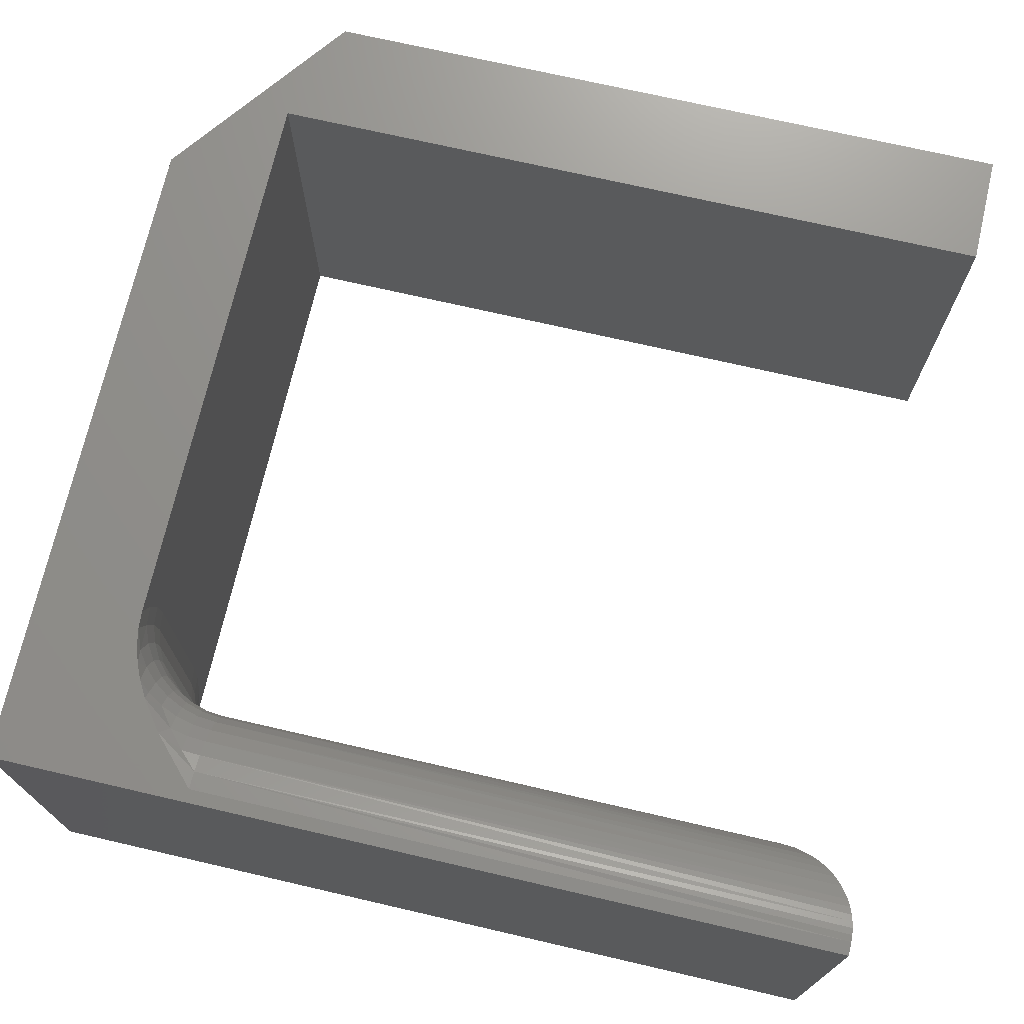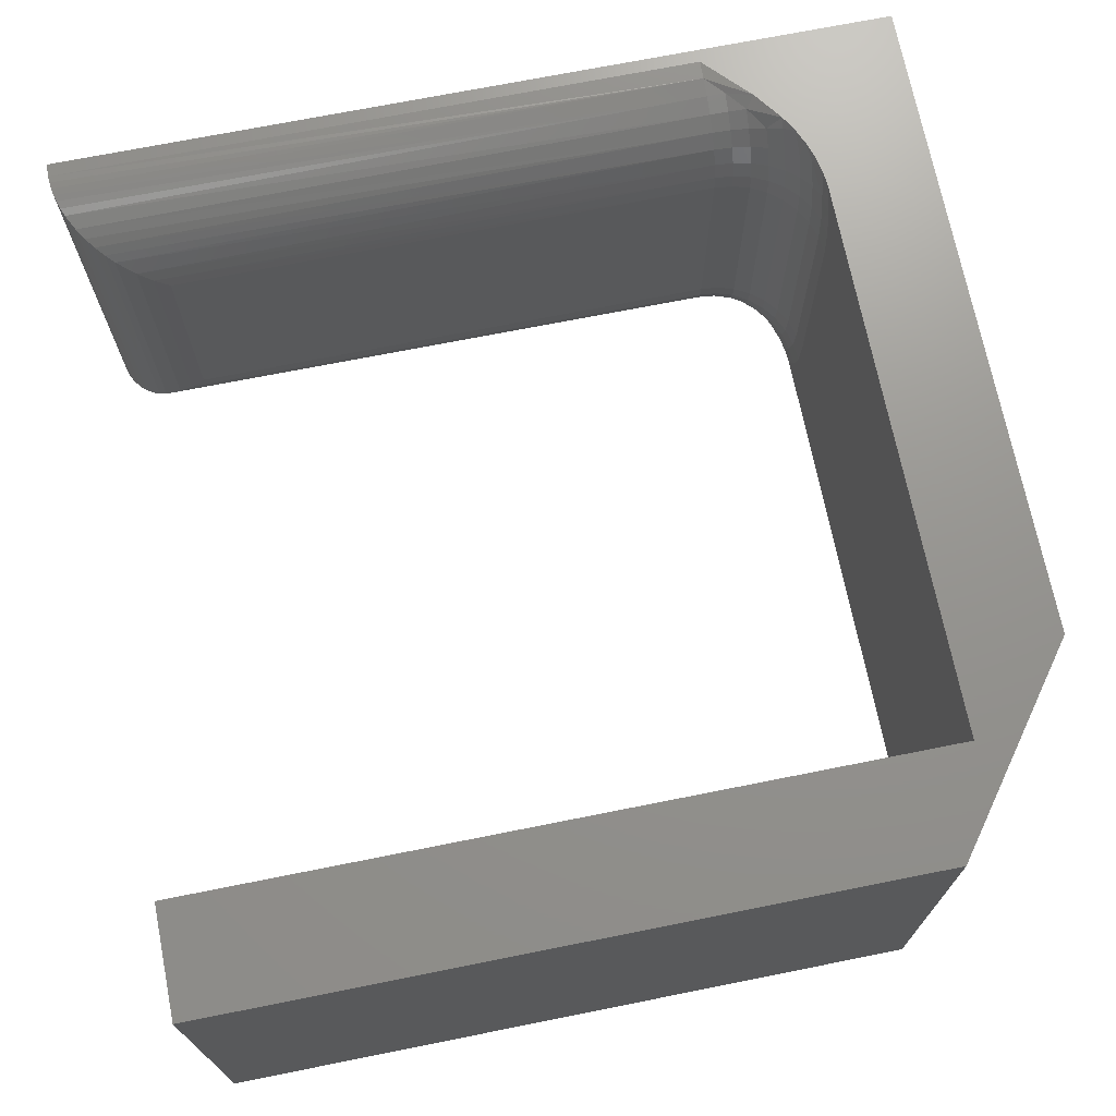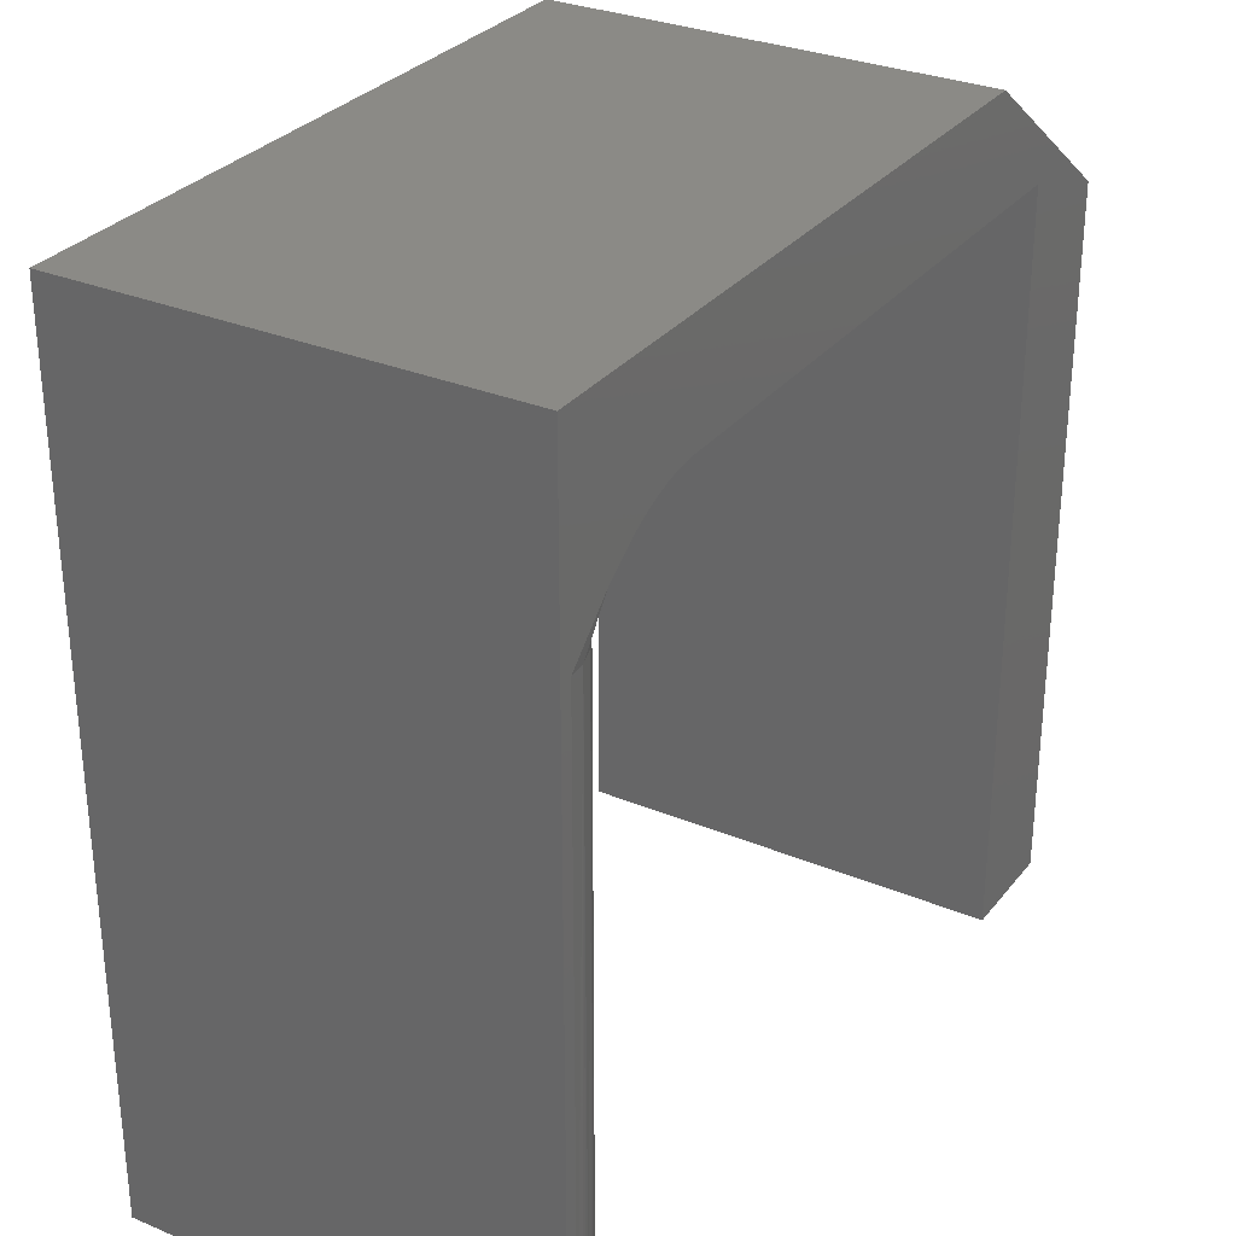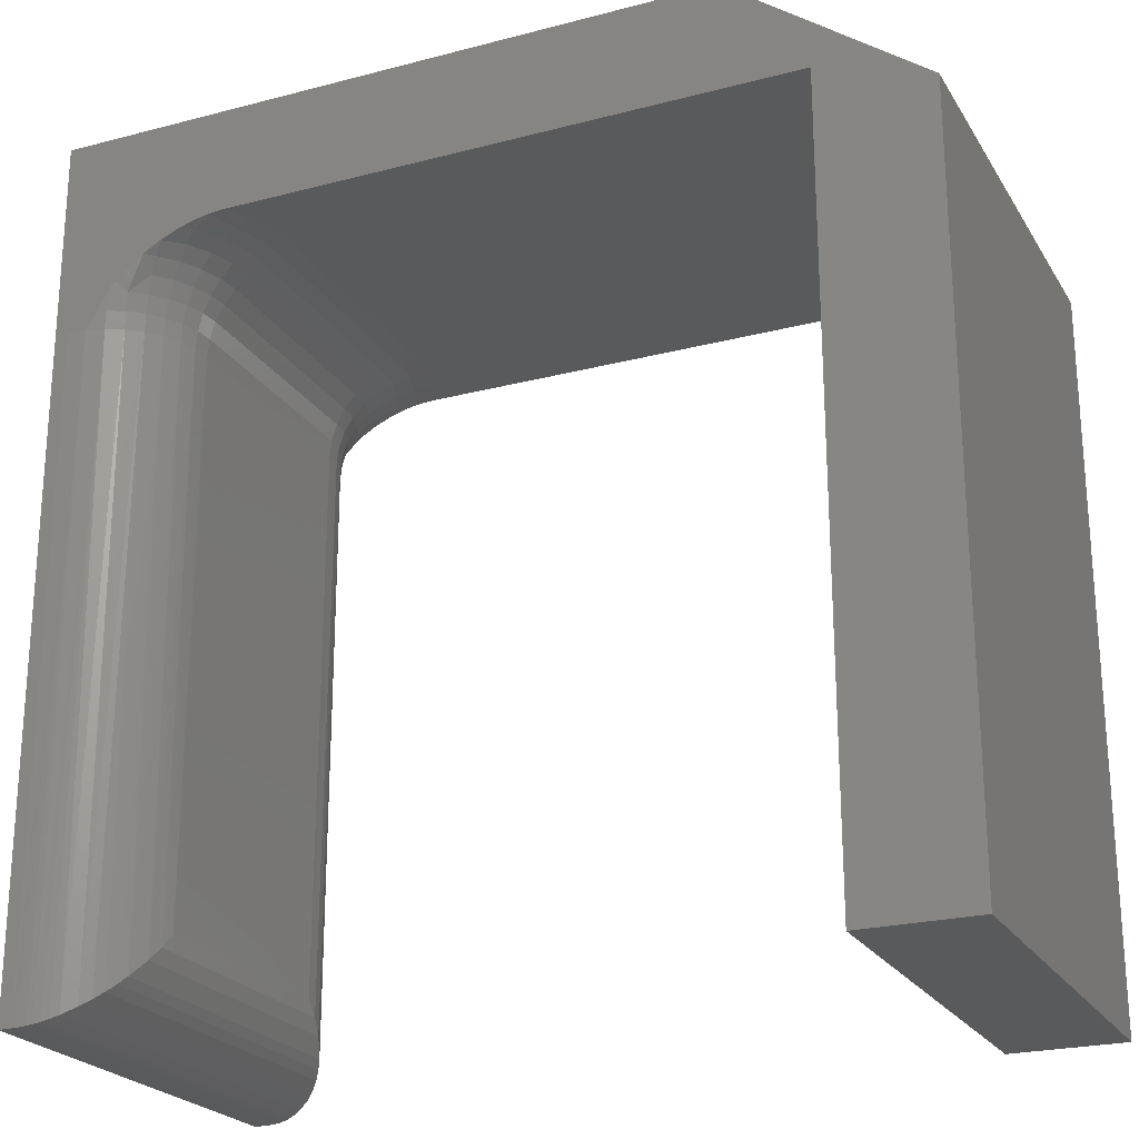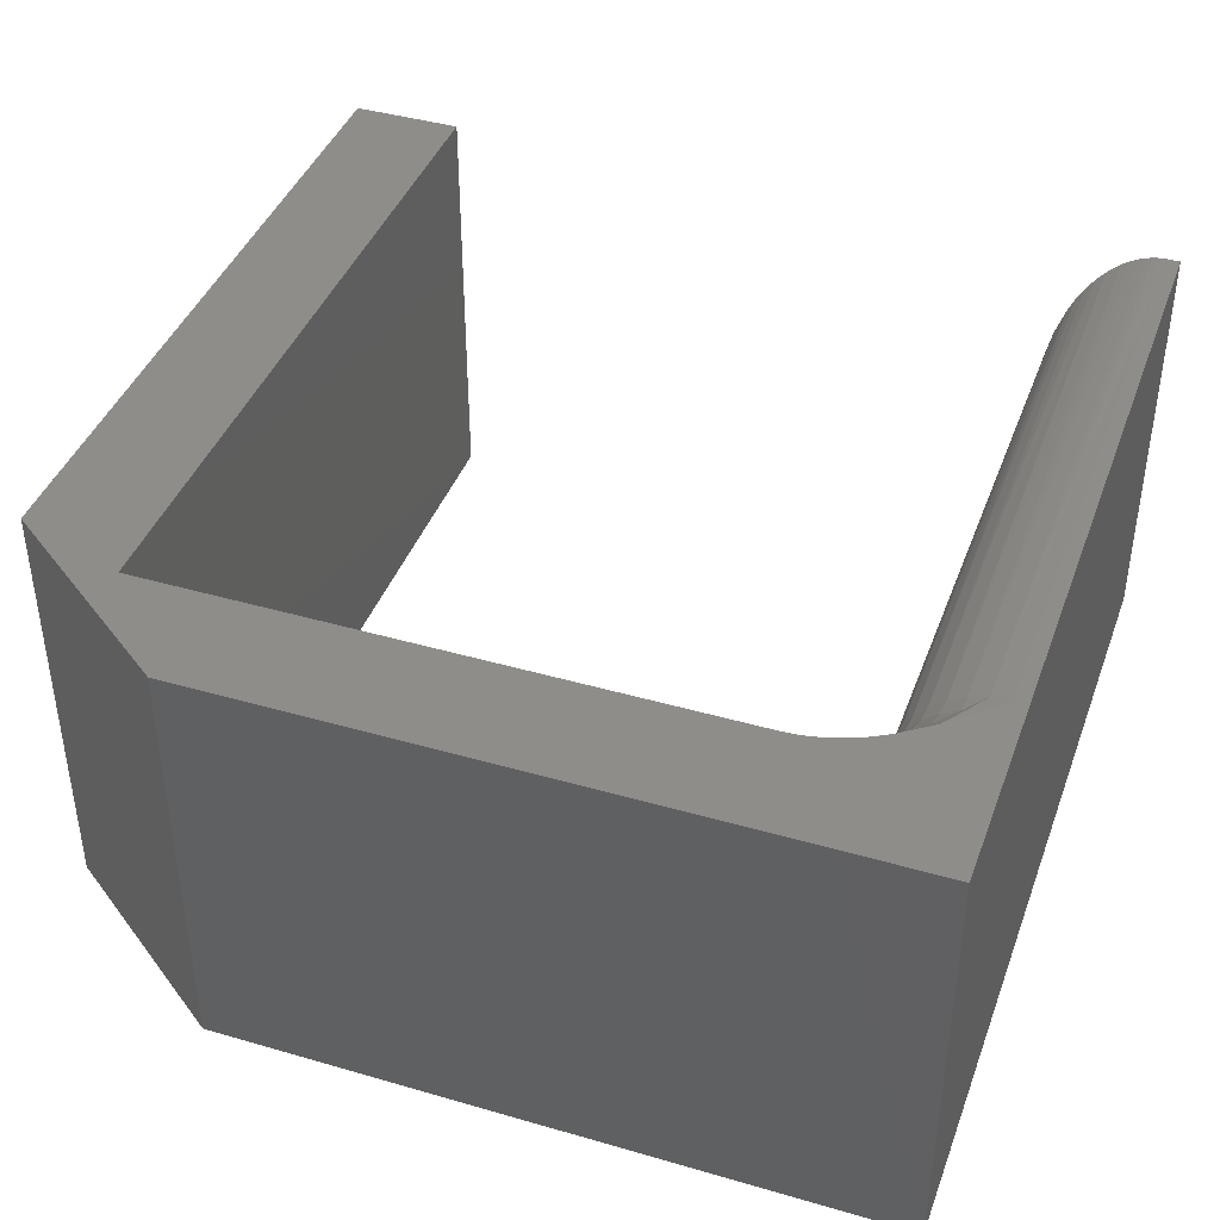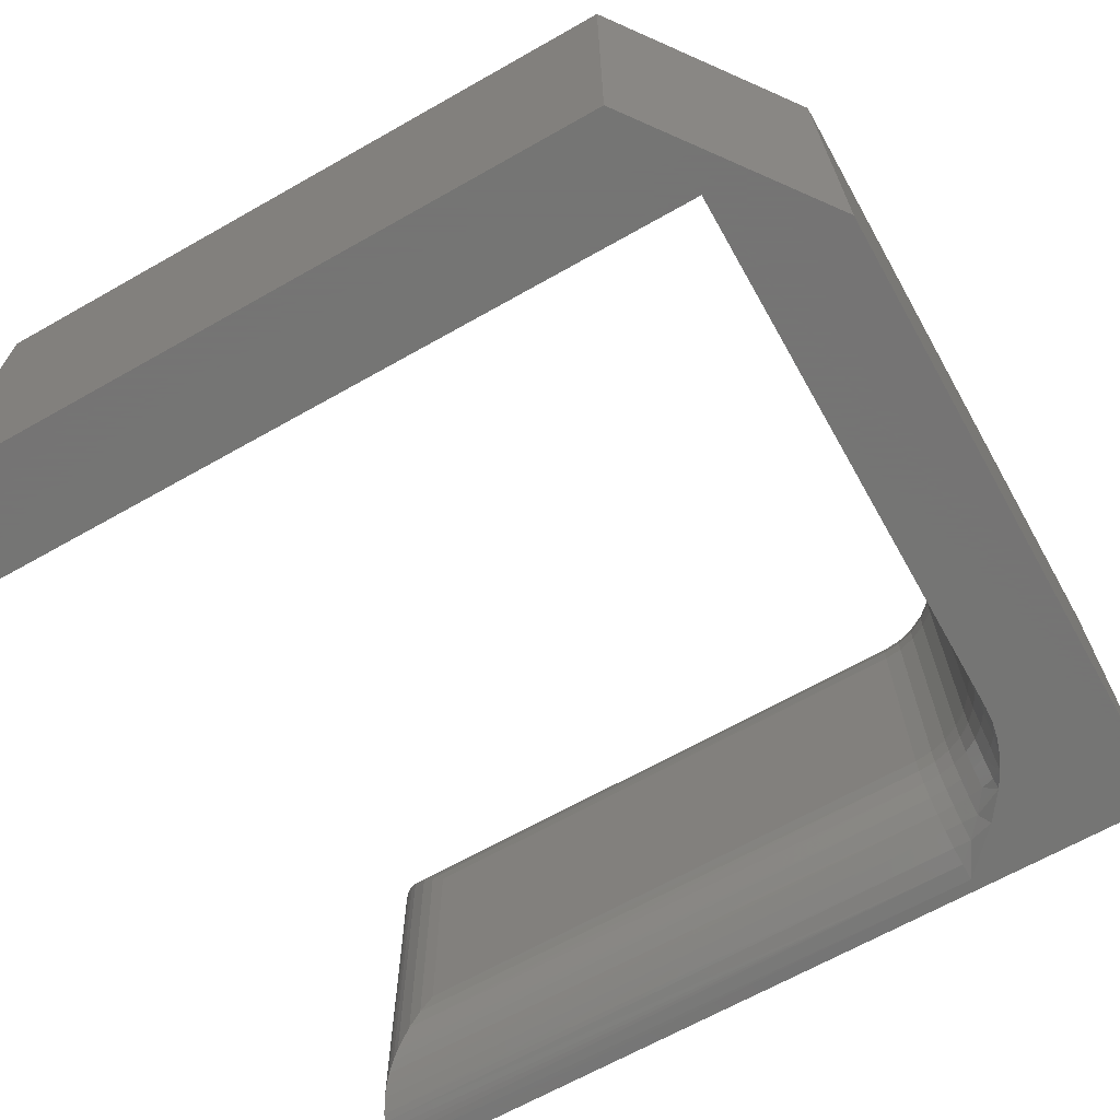
<metadata>
{"format":"stl","ext":"stl","renderer":"f3d","projection":"perspective","resolution":1024,"background":"white","views":[{"elev":72.1,"azim":-77.0,"up":"+Z"},{"elev":71.0,"azim":78.7,"up":"+Z"},{"elev":30.3,"azim":-58.9,"up":"+Y"},{"elev":-23.2,"azim":24.0,"up":"+Y"},{"elev":41.2,"azim":-160.6,"up":"+Z"},{"elev":-67.1,"azim":119.5,"up":"+Z"}]}
</metadata>
<code>
# stl→obj: 150 verts, 296 faces
v -0.5657 0.3984 0.1321
v -0.5708 -0.6373 0.1127
v -0.575 0.3984 0.1013
v -0.5842 -0.6675 0.08245
v -0.5901 0.3984 0.07291
v -0.5936 -0.682 0.068
v -0.6354 0.3984 0.02765
v -0.655 -0.7336 0.01643
v -0.6638 0.3984 0.01249
v -0.6674 -0.739 0.01105
v -0.6946 0.3984 0.003152
v -0.6915 -0.7462 0.003781
v -0.703 -0.7483 0.001699
v -0.5625 0.3984 0.1641
v -0.5625 -0.5859 0.1641
v -0.5646 -0.612 0.138
v -0.6106 0.3984 0.04805
v -0.6047 -0.6958 0.05421
v -0.6177 -0.7087 0.04129
v -0.6327 -0.7205 0.02951
v -0.6804 -0.7434 0.006618
v -0.7266 -0.75 0
v -0.7266 0.3984 0
v -0.7148 -0.7496 0.0004267
v -0.703 -0.7483 0.7483
v -0.6915 -0.7462 0.7462
v -0.6946 0.3984 0.7468
v -0.6638 0.3984 0.7375
v -0.6674 -0.739 0.739
v -0.655 -0.7336 0.7336
v -0.6354 0.3984 0.7224
v -0.6177 -0.7087 0.7087
v -0.6047 -0.6958 0.6958
v -0.6106 0.3984 0.7019
v -0.5901 0.3984 0.6771
v -0.5842 -0.6675 0.6675
v -0.575 0.3984 0.6487
v -0.5708 -0.6373 0.6373
v -0.5657 0.3984 0.6179
v -0.7266 0.3984 0.75
v -0.7266 -0.75 0.75
v -0.7148 -0.7496 0.7496
v -0.6804 -0.7434 0.7434
v -0.6327 -0.7205 0.7205
v -0.5936 -0.682 0.682
v -0.5625 -0.5859 0.5859
v -0.5625 0.3984 0.5859
v -0.5646 -0.612 0.612
v 0.5566 0.5625 0.75
v -0.4424 0.5625 0.75
v -0.4182 0.5625 0.6982
v -0.4034 0.5625 0.6429
v -0.3984 0.5625 0.5859
v -0.3984 0.5625 0.1641
v 0.5566 0.5625 0
v -0.4034 0.5625 0.1071
v -0.4182 0.5625 0.05184
v -0.4424 0.5625 0
v -0.75 0.75 0
v 0.4141 0.75 0
v -0.4726 0.5605 0
v -0.5018 0.5547 0
v -0.5322 0.545 0
v -0.5606 0.5324 0
v -0.5908 0.5153 0
v -0.6435 0.4767 0
v -0.75 -0.75 0
v 0.75 0.5 0
v 0.75 -0.75 0
v 0.5566 -0.75 0
v -0.75 0.75 0.75
v -0.75 -0.75 0.75
v -0.6435 0.4767 0.75
v -0.5908 0.5153 0.75
v -0.5606 0.5324 0.75
v -0.5322 0.545 0.75
v -0.5018 0.5547 0.75
v -0.4726 0.5605 0.75
v 0.4141 0.75 0.75
v 0.5566 -0.75 0.75
v 0.75 -0.75 0.75
v 0.75 0.5 0.75
v -0.453 0.5593 0.05074
v -0.6626 0.4304 0.009576
v -0.6285 0.4612 0.01727
v -0.5766 0.5144 0.01407
v -0.591 0.4896 0.0285
v -0.5059 0.55 0.01665
v -0.4361 0.5593 0.1063
v -0.6337 0.4304 0.02503
v -0.5295 0.5349 0.03241
v -0.5502 0.5144 0.04622
v -0.5144 0.5144 0.1641
v -0.4941 0.5349 0.1178
v -0.4896 0.5349 0.1641
v -0.4663 0.55 0.1123
v -0.4612 0.55 0.1641
v -0.4304 0.5593 0.1641
v -0.5185 0.5144 0.1227
v -0.5349 0.4896 0.1641
v -0.5385 0.4896 0.1267
v -0.55 0.4612 0.1641
v -0.5534 0.4612 0.1296
v -0.5593 0.4304 0.1641
v -0.5626 0.4304 0.1314
v -0.6017 0.4612 0.03922
v -0.6083 0.4304 0.04582
v -0.5672 0.4896 0.05755
v -0.5798 0.4612 0.06598
v -0.5875 0.4304 0.07116
v -0.4814 0.55 0.06252
v -0.5076 0.5349 0.07338
v -0.5306 0.5144 0.08289
v -0.5494 0.4896 0.0907
v -0.5635 0.4612 0.0965
v -0.5721 0.4304 0.1001
v -0.453 0.5593 0.6993
v -0.4361 0.5593 0.6437
v -0.5059 0.55 0.7334
v -0.5766 0.5144 0.7359
v -0.6285 0.4612 0.7327
v -0.591 0.4896 0.7215
v -0.6626 0.4304 0.7404
v -0.4304 0.5593 0.5859
v -0.5295 0.5349 0.7176
v -0.5502 0.5144 0.7038
v -0.6337 0.4304 0.725
v -0.4814 0.55 0.6875
v -0.5076 0.5349 0.6766
v -0.5306 0.5144 0.6671
v -0.5672 0.4896 0.6924
v -0.5494 0.4896 0.6593
v -0.5798 0.4612 0.684
v -0.5635 0.4612 0.6535
v -0.5875 0.4304 0.6788
v -0.5721 0.4304 0.6499
v -0.4663 0.55 0.6377
v -0.4612 0.55 0.5859
v -0.4941 0.5349 0.6322
v -0.4896 0.5349 0.5859
v -0.5185 0.5144 0.6273
v -0.5144 0.5144 0.5859
v -0.5385 0.4896 0.6233
v -0.5349 0.4896 0.5859
v -0.5534 0.4612 0.6204
v -0.55 0.4612 0.5859
v -0.5626 0.4304 0.6186
v -0.5593 0.4304 0.5859
v -0.6017 0.4612 0.7108
v -0.6083 0.4304 0.7042
f 1 2 3
f 3 2 4
f 3 4 5
f 4 6 5
f 7 8 9
f 8 10 9
f 11 12 13
f 14 15 1
f 1 15 16
f 1 16 2
f 5 6 17
f 17 6 18
f 17 18 19
f 17 19 7
f 7 19 20
f 7 20 8
f 9 10 11
f 11 10 21
f 11 21 12
f 22 23 24
f 24 23 11
f 24 11 13
f 25 26 27
f 28 29 30
f 28 30 31
f 32 33 34
f 35 36 37
f 36 38 37
f 39 37 38
f 40 41 27
f 27 41 42
f 27 42 25
f 27 26 28
f 28 26 43
f 28 43 29
f 32 34 44
f 44 34 31
f 44 31 30
f 34 33 35
f 35 33 45
f 35 45 36
f 46 47 48
f 48 47 39
f 48 39 38
f 14 47 15
f 15 47 46
f 49 50 51
f 49 51 52
f 49 52 53
f 49 53 54
f 49 54 55
f 55 54 56
f 55 56 57
f 55 57 58
f 59 60 55
f 59 55 58
f 59 58 61
f 59 61 62
f 59 62 63
f 59 63 64
f 59 64 65
f 59 65 66
f 59 66 23
f 59 23 22
f 59 22 67
f 60 68 55
f 55 68 69
f 55 69 70
f 71 72 41
f 71 41 40
f 71 40 73
f 71 73 74
f 71 74 75
f 71 75 76
f 71 76 77
f 71 77 78
f 71 78 50
f 71 50 49
f 71 49 79
f 80 81 49
f 49 81 82
f 49 82 79
f 57 83 58
f 83 61 58
f 66 84 23
f 84 11 23
f 66 85 84
f 65 86 87
f 85 65 87
f 85 66 65
f 86 65 64
f 61 83 88
f 88 62 61
f 57 56 89
f 90 84 85
f 88 63 62
f 63 88 91
f 91 64 63
f 91 92 64
f 93 94 95
f 95 94 96
f 95 96 97
f 97 96 89
f 97 89 98
f 98 89 56
f 98 56 54
f 94 93 99
f 99 93 100
f 99 100 101
f 101 100 102
f 101 102 103
f 103 102 104
f 103 104 105
f 105 104 14
f 105 14 1
f 11 84 9
f 9 84 90
f 9 90 7
f 87 106 85
f 85 106 107
f 85 107 90
f 90 107 17
f 90 17 7
f 64 92 86
f 86 92 108
f 86 108 87
f 87 108 109
f 87 109 106
f 106 109 110
f 106 110 107
f 107 110 5
f 107 5 17
f 83 111 88
f 88 111 112
f 88 112 91
f 91 112 113
f 91 113 92
f 92 113 114
f 92 114 108
f 108 114 115
f 108 115 109
f 109 115 116
f 109 116 110
f 110 116 3
f 110 3 5
f 57 89 83
f 83 89 96
f 83 96 111
f 111 96 94
f 111 94 112
f 112 94 99
f 112 99 113
f 113 99 101
f 113 101 114
f 114 101 103
f 114 103 115
f 115 103 105
f 115 105 116
f 116 105 1
f 116 1 3
f 117 51 50
f 52 51 118
f 78 77 119
f 75 74 120
f 74 73 121
f 122 74 121
f 120 74 122
f 27 73 40
f 73 27 123
f 121 73 123
f 52 124 53
f 76 119 77
f 125 119 76
f 75 125 76
f 125 75 126
f 127 121 123
f 50 78 117
f 117 78 119
f 117 119 128
f 128 119 125
f 128 125 129
f 129 125 126
f 129 126 130
f 130 126 131
f 130 131 132
f 132 131 133
f 132 133 134
f 134 133 135
f 134 135 136
f 136 135 35
f 136 35 37
f 52 118 124
f 124 118 137
f 124 137 138
f 138 137 139
f 138 139 140
f 140 139 141
f 140 141 142
f 142 141 143
f 142 143 144
f 144 143 145
f 144 145 146
f 146 145 147
f 146 147 148
f 148 147 39
f 148 39 47
f 51 117 118
f 118 117 128
f 118 128 137
f 137 128 129
f 137 129 139
f 139 129 130
f 139 130 141
f 141 130 132
f 141 132 143
f 143 132 134
f 143 134 145
f 145 134 136
f 145 136 147
f 147 136 37
f 147 37 39
f 75 120 126
f 126 120 122
f 126 122 131
f 131 122 149
f 131 149 133
f 133 149 150
f 133 150 135
f 135 150 34
f 135 34 35
f 122 121 149
f 149 121 127
f 149 127 150
f 150 127 31
f 150 31 34
f 27 28 123
f 123 28 31
f 123 31 127
f 142 95 140
f 140 95 97
f 140 97 138
f 138 97 98
f 138 98 124
f 124 98 54
f 124 54 53
f 95 142 93
f 93 142 144
f 93 144 100
f 100 144 146
f 100 146 102
f 102 146 148
f 102 148 104
f 104 148 47
f 104 47 14
f 70 80 55
f 55 80 49
f 72 67 41
f 41 67 22
f 79 60 71
f 71 60 59
f 41 22 42
f 42 22 24
f 42 24 25
f 25 24 13
f 25 13 26
f 26 13 12
f 26 12 43
f 43 12 21
f 43 21 29
f 29 21 10
f 29 10 30
f 30 10 8
f 30 8 44
f 44 8 20
f 44 20 32
f 32 20 19
f 32 19 33
f 33 19 18
f 33 18 45
f 45 18 6
f 45 6 36
f 36 6 4
f 36 4 38
f 38 4 2
f 38 2 48
f 48 2 16
f 48 16 46
f 46 16 15
f 80 70 81
f 81 70 69
f 81 69 82
f 82 69 68
f 82 68 79
f 79 68 60
f 71 59 72
f 72 59 67

</code>
